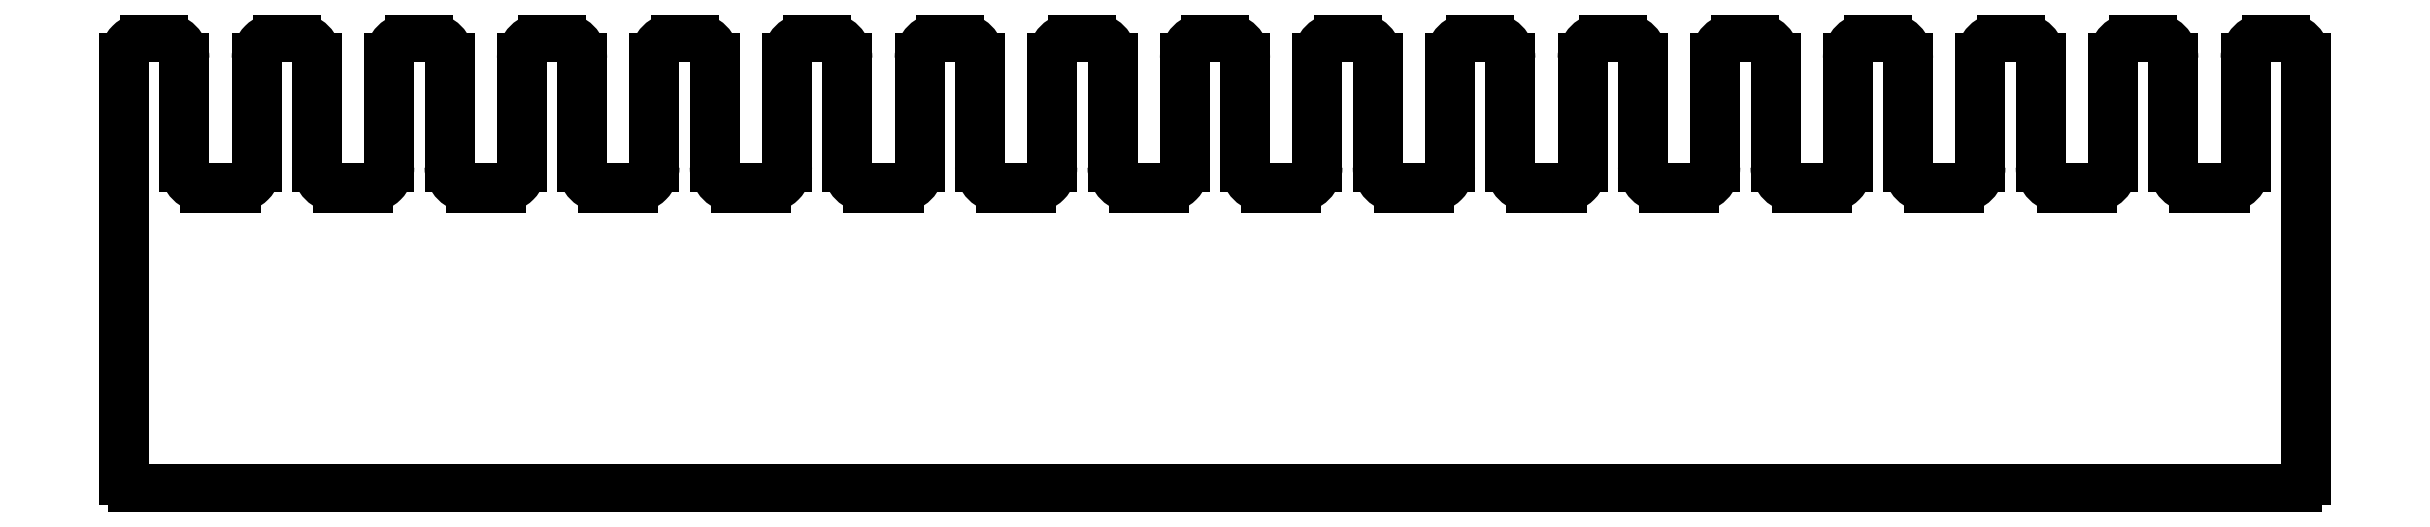
<metadata>
{"format":"dxf","ext":"dxf","renderer":"ezdxf+matplotlib","layout":"modelspace","background":"white","min_lineweight":24,"dpi":150}
</metadata>
<code>
0
SECTION
2
ENTITIES
0
POINT
8
0
10
0
20
0
30
0
0
POINT
8
0
10
0
20
0
30
0
0
POINT
8
0
10
0
20
75
30
0
0
POINT
8
0
10
22
20
75
30
0
0
POINT
8
0
10
22
20
0
30
0
0
POINT
8
0
10
44
20
75
30
0
0
POINT
8
0
10
44
20
0
30
0
0
POINT
8
0
10
66
20
75
30
0
0
POINT
8
0
10
66
20
0
30
0
0
POINT
8
0
10
88
20
75
30
0
0
POINT
8
0
10
88
20
0
30
0
0
POINT
8
0
10
110
20
75
30
0
0
POINT
8
0
10
110
20
0
30
0
0
POINT
8
0
10
132
20
75
30
0
0
POINT
8
0
10
132
20
0
30
0
0
POINT
8
0
10
154
20
75
30
0
0
POINT
8
0
10
154
20
0
30
0
0
POINT
8
0
10
176
20
75
30
0
0
POINT
8
0
10
176
20
0
30
0
0
POINT
8
0
10
198
20
75
30
0
0
POINT
8
0
10
198
20
0
30
0
0
POINT
8
0
10
220
20
75
30
0
0
POINT
8
0
10
220
20
0
30
0
0
POINT
8
0
10
242
20
75
30
0
0
POINT
8
0
10
242
20
0
30
0
0
POINT
8
0
10
264
20
75
30
0
0
POINT
8
0
10
264
20
0
30
0
0
POINT
8
0
10
286
20
75
30
0
0
POINT
8
0
10
286
20
0
30
0
0
POINT
8
0
10
308
20
75
30
0
0
POINT
8
0
10
308
20
0
30
0
0
POINT
8
0
10
330
20
75
30
0
0
POINT
8
0
10
330
20
0
30
0
0
POINT
8
0
10
362
20
0
30
0
0
POINT
8
0
10
352
20
75
30
0
0
LINE
8
0
10
1.5
20
0
30
0
11
10
21
0
31
0
0
LINE
8
0
10
10
20
53.5
30
0
11
10
21
71.5
31
0
0
LINE
8
0
10
6.5
20
75
30
0
11
3.5
21
75
31
0
0
LINE
8
0
10
2.22e-15
20
71.5
30
0
11
2.776e-16
21
1.5
31
0
0
LINE
8
0
10
10
20
0
30
0
11
22
21
0
31
0
0
LINE
8
0
10
18.5
20
50
30
0
11
13.5
21
50
31
0
0
ARC
8
0
10
3.5
20
71.5
30
0
40
3.5
210
0
220
-0
230
1
50
90
51
180
0
ARC
8
0
10
6.5
20
71.5
30
0
40
3.5
210
0
220
0
230
1
50
0
51
90
0
ARC
8
0
10
13.5
20
53.5
30
0
40
3.5
210
0
220
0
230
1
50
180
51
270
0
LINE
8
0
10
40.5
20
50
30
0
11
35.5
21
50
31
0
0
ARC
8
0
10
25.5
20
71.5
30
0
40
3.5
210
0
220
-0
230
1
50
90
51
180
0
LINE
8
0
10
32
20
0
30
0
11
44
21
0
31
0
0
LINE
8
0
10
22
20
71.5
30
0
11
22
21
53.5
31
0
0
LINE
8
0
10
32
20
53.5
30
0
11
32
21
71.5
31
0
0
ARC
8
0
10
28.5
20
71.5
30
0
40
3.5
210
0
220
0
230
1
50
0
51
90
0
ARC
8
0
10
35.5
20
53.5
30
0
40
3.5
210
0
220
0
230
1
50
180
51
270
0
LINE
8
0
10
22
20
0
30
0
11
32
21
0
31
0
0
LINE
8
0
10
28.5
20
75
30
0
11
25.5
21
75
31
0
0
LINE
8
0
10
62.5
20
50
30
0
11
57.5
21
50
31
0
0
ARC
8
0
10
47.5
20
71.5
30
0
40
3.5
210
0
220
-0
230
1
50
90
51
180
0
LINE
8
0
10
54
20
0
30
0
11
66
21
0
31
0
0
LINE
8
0
10
44
20
71.5
30
0
11
44
21
53.5
31
0
0
LINE
8
0
10
54
20
53.5
30
0
11
54
21
71.5
31
0
0
ARC
8
0
10
50.5
20
71.5
30
0
40
3.5
210
0
220
0
230
1
50
0
51
90
0
ARC
8
0
10
57.5
20
53.5
30
0
40
3.5
210
0
220
0
230
1
50
180
51
270
0
LINE
8
0
10
44
20
0
30
0
11
54
21
0
31
0
0
LINE
8
0
10
50.5
20
75
30
0
11
47.5
21
75
31
0
0
LINE
8
0
10
84.5
20
50
30
0
11
79.5
21
50
31
0
0
ARC
8
0
10
69.5
20
71.5
30
0
40
3.5
210
0
220
-0
230
1
50
90
51
180
0
LINE
8
0
10
76
20
0
30
0
11
88
21
0
31
0
0
LINE
8
0
10
66
20
71.5
30
0
11
66
21
53.5
31
0
0
LINE
8
0
10
76
20
53.5
30
0
11
76
21
71.5
31
0
0
ARC
8
0
10
72.5
20
71.5
30
0
40
3.5
210
0
220
0
230
1
50
0
51
90
0
ARC
8
0
10
79.5
20
53.5
30
0
40
3.5
210
0
220
0
230
1
50
180
51
270
0
LINE
8
0
10
66
20
0
30
0
11
76
21
0
31
0
0
LINE
8
0
10
72.5
20
75
30
0
11
69.5
21
75
31
0
0
LINE
8
0
10
106.5
20
50
30
0
11
101.5
21
50
31
0
0
ARC
8
0
10
91.5
20
71.5
30
0
40
3.5
210
0
220
-0
230
1
50
90
51
180
0
LINE
8
0
10
98
20
0
30
0
11
110
21
0
31
0
0
LINE
8
0
10
88
20
71.5
30
0
11
88
21
53.5
31
0
0
LINE
8
0
10
98
20
53.5
30
0
11
98
21
71.5
31
0
0
ARC
8
0
10
94.5
20
71.5
30
0
40
3.5
210
0
220
0
230
1
50
0
51
90
0
ARC
8
0
10
101.5
20
53.5
30
0
40
3.5
210
0
220
0
230
1
50
180
51
270
0
LINE
8
0
10
88
20
0
30
0
11
98
21
0
31
0
0
LINE
8
0
10
94.5
20
75
30
0
11
91.5
21
75
31
0
0
LINE
8
0
10
128.5
20
50
30
0
11
123.5
21
50
31
0
0
ARC
8
0
10
113.5
20
71.5
30
0
40
3.5
210
0
220
-0
230
1
50
90
51
180
0
LINE
8
0
10
120
20
0
30
0
11
132
21
0
31
0
0
LINE
8
0
10
110
20
71.5
30
0
11
110
21
53.5
31
0
0
LINE
8
0
10
120
20
53.5
30
0
11
120
21
71.5
31
0
0
ARC
8
0
10
116.5
20
71.5
30
0
40
3.5
210
0
220
0
230
1
50
0
51
90
0
ARC
8
0
10
123.5
20
53.5
30
0
40
3.5
210
0
220
0
230
1
50
180
51
270
0
LINE
8
0
10
110
20
0
30
0
11
120
21
0
31
0
0
LINE
8
0
10
116.5
20
75
30
0
11
113.5
21
75
31
0
0
LINE
8
0
10
150.5
20
50
30
0
11
145.5
21
50
31
0
0
ARC
8
0
10
135.5
20
71.5
30
0
40
3.5
210
0
220
-0
230
1
50
90
51
180
0
LINE
8
0
10
142
20
0
30
0
11
154
21
0
31
0
0
LINE
8
0
10
132
20
71.5
30
0
11
132
21
53.5
31
0
0
LINE
8
0
10
142
20
53.5
30
0
11
142
21
71.5
31
0
0
ARC
8
0
10
138.5
20
71.5
30
0
40
3.5
210
0
220
0
230
1
50
0
51
90
0
ARC
8
0
10
145.5
20
53.5
30
0
40
3.5
210
0
220
0
230
1
50
180
51
270
0
LINE
8
0
10
132
20
0
30
0
11
142
21
0
31
0
0
LINE
8
0
10
138.5
20
75
30
0
11
135.5
21
75
31
0
0
LINE
8
0
10
172.5
20
50
30
0
11
167.5
21
50
31
0
0
ARC
8
0
10
157.5
20
71.5
30
0
40
3.5
210
0
220
-0
230
1
50
90
51
180
0
LINE
8
0
10
164
20
0
30
0
11
176
21
0
31
0
0
LINE
8
0
10
154
20
71.5
30
0
11
154
21
53.5
31
0
0
LINE
8
0
10
164
20
53.5
30
0
11
164
21
71.5
31
0
0
ARC
8
0
10
160.5
20
71.5
30
0
40
3.5
210
0
220
0
230
1
50
0
51
90
0
ARC
8
0
10
167.5
20
53.5
30
0
40
3.5
210
0
220
0
230
1
50
180
51
270
0
LINE
8
0
10
154
20
0
30
0
11
164
21
0
31
0
0
LINE
8
0
10
160.5
20
75
30
0
11
157.5
21
75
31
0
0
LINE
8
0
10
194.5
20
50
30
0
11
189.5
21
50
31
0
0
ARC
8
0
10
179.5
20
71.5
30
0
40
3.5
210
0
220
-0
230
1
50
90
51
180
0
LINE
8
0
10
186
20
0
30
0
11
198
21
0
31
0
0
LINE
8
0
10
176
20
71.5
30
0
11
176
21
53.5
31
0
0
LINE
8
0
10
186
20
53.5
30
0
11
186
21
71.5
31
0
0
ARC
8
0
10
182.5
20
71.5
30
0
40
3.5
210
0
220
0
230
1
50
0
51
90
0
ARC
8
0
10
189.5
20
53.5
30
0
40
3.5
210
0
220
0
230
1
50
180
51
270
0
LINE
8
0
10
176
20
0
30
0
11
186
21
0
31
0
0
LINE
8
0
10
182.5
20
75
30
0
11
179.5
21
75
31
0
0
LINE
8
0
10
216.5
20
50
30
0
11
211.5
21
50
31
0
0
ARC
8
0
10
201.5
20
71.5
30
0
40
3.5
210
0
220
-0
230
1
50
90
51
180
0
LINE
8
0
10
208
20
0
30
0
11
220
21
0
31
0
0
LINE
8
0
10
198
20
71.5
30
0
11
198
21
53.5
31
0
0
LINE
8
0
10
208
20
53.5
30
0
11
208
21
71.5
31
0
0
ARC
8
0
10
204.5
20
71.5
30
0
40
3.5
210
0
220
0
230
1
50
0
51
90
0
ARC
8
0
10
211.5
20
53.5
30
0
40
3.5
210
0
220
0
230
1
50
180
51
270
0
LINE
8
0
10
198
20
0
30
0
11
208
21
0
31
0
0
LINE
8
0
10
204.5
20
75
30
0
11
201.5
21
75
31
0
0
LINE
8
0
10
238.5
20
50
30
0
11
233.5
21
50
31
0
0
ARC
8
0
10
223.5
20
71.5
30
0
40
3.5
210
0
220
-0
230
1
50
90
51
180
0
LINE
8
0
10
230
20
0
30
0
11
242
21
0
31
0
0
LINE
8
0
10
220
20
71.5
30
0
11
220
21
53.5
31
0
0
LINE
8
0
10
230
20
53.5
30
0
11
230
21
71.5
31
0
0
ARC
8
0
10
226.5
20
71.5
30
0
40
3.5
210
0
220
0
230
1
50
0
51
90
0
ARC
8
0
10
233.5
20
53.5
30
0
40
3.5
210
0
220
0
230
1
50
180
51
270
0
LINE
8
0
10
220
20
0
30
0
11
230
21
0
31
0
0
LINE
8
0
10
226.5
20
75
30
0
11
223.5
21
75
31
0
0
LINE
8
0
10
260.5
20
50
30
0
11
255.5
21
50
31
0
0
ARC
8
0
10
245.5
20
71.5
30
0
40
3.5
210
0
220
-0
230
1
50
90
51
180
0
LINE
8
0
10
252
20
0
30
0
11
264
21
0
31
0
0
LINE
8
0
10
242
20
71.5
30
0
11
242
21
53.5
31
0
0
LINE
8
0
10
252
20
53.5
30
0
11
252
21
71.5
31
0
0
ARC
8
0
10
248.5
20
71.5
30
0
40
3.5
210
0
220
0
230
1
50
0
51
90
0
ARC
8
0
10
255.5
20
53.5
30
0
40
3.5
210
0
220
0
230
1
50
180
51
270
0
LINE
8
0
10
242
20
0
30
0
11
252
21
0
31
0
0
LINE
8
0
10
248.5
20
75
30
0
11
245.5
21
75
31
0
0
LINE
8
0
10
282.5
20
50
30
0
11
277.5
21
50
31
0
0
ARC
8
0
10
267.5
20
71.5
30
0
40
3.5
210
0
220
-0
230
1
50
90
51
180
0
LINE
8
0
10
274
20
0
30
0
11
286
21
0
31
0
0
LINE
8
0
10
264
20
71.5
30
0
11
264
21
53.5
31
0
0
LINE
8
0
10
274
20
53.5
30
0
11
274
21
71.5
31
0
0
ARC
8
0
10
270.5
20
71.5
30
0
40
3.5
210
0
220
0
230
1
50
0
51
90
0
ARC
8
0
10
277.5
20
53.5
30
0
40
3.5
210
0
220
0
230
1
50
180
51
270
0
LINE
8
0
10
264
20
0
30
0
11
274
21
0
31
0
0
LINE
8
0
10
270.5
20
75
30
0
11
267.5
21
75
31
0
0
LINE
8
0
10
304.5
20
50
30
0
11
299.5
21
50
31
0
0
ARC
8
0
10
289.5
20
71.5
30
0
40
3.5
210
0
220
-0
230
1
50
90
51
180
0
LINE
8
0
10
296
20
0
30
0
11
308
21
0
31
0
0
LINE
8
0
10
286
20
71.5
30
0
11
286
21
53.5
31
0
0
LINE
8
0
10
296
20
53.5
30
0
11
296
21
71.5
31
0
0
ARC
8
0
10
292.5
20
71.5
30
0
40
3.5
210
0
220
0
230
1
50
0
51
90
0
ARC
8
0
10
299.5
20
53.5
30
0
40
3.5
210
0
220
0
230
1
50
180
51
270
0
LINE
8
0
10
286
20
0
30
0
11
296
21
0
31
0
0
LINE
8
0
10
292.5
20
75
30
0
11
289.5
21
75
31
0
0
LINE
8
0
10
326.5
20
50
30
0
11
321.5
21
50
31
0
0
ARC
8
0
10
311.5
20
71.5
30
0
40
3.5
210
0
220
-0
230
1
50
90
51
180
0
LINE
8
0
10
318
20
0
30
0
11
330
21
0
31
0
0
LINE
8
0
10
308
20
71.5
30
0
11
308
21
53.5
31
0
0
LINE
8
0
10
318
20
53.5
30
0
11
318
21
71.5
31
0
0
ARC
8
0
10
314.5
20
71.5
30
0
40
3.5
210
0
220
0
230
1
50
0
51
90
0
ARC
8
0
10
321.5
20
53.5
30
0
40
3.5
210
0
220
0
230
1
50
180
51
270
0
LINE
8
0
10
308
20
0
30
0
11
318
21
0
31
0
0
LINE
8
0
10
314.5
20
75
30
0
11
311.5
21
75
31
0
0
LINE
8
0
10
348.5
20
50
30
0
11
343.5
21
50
31
0
0
ARC
8
0
10
333.5
20
71.5
30
0
40
3.5
210
0
220
-0
230
1
50
90
51
180
0
LINE
8
0
10
340
20
0
30
0
11
352
21
0
31
0
0
LINE
8
0
10
330
20
71.5
30
0
11
330
21
53.5
31
0
0
LINE
8
0
10
340
20
53.5
30
0
11
340
21
71.5
31
0
0
ARC
8
0
10
336.5
20
71.5
30
0
40
3.5
210
0
220
0
230
1
50
0
51
90
0
ARC
8
0
10
343.5
20
53.5
30
0
40
3.5
210
0
220
0
230
1
50
180
51
270
0
LINE
8
0
10
330
20
0
30
0
11
340
21
0
31
0
0
LINE
8
0
10
336.5
20
75
30
0
11
333.5
21
75
31
0
0
LINE
8
0
10
352
20
0
30
0
11
360.5
21
0
31
0
0
LINE
8
0
10
362
20
1.5
30
0
11
362
21
71.5
31
0
0
LINE
8
0
10
358.5
20
75
30
0
11
355.5
21
75
31
0
0
LINE
8
0
10
352
20
71.5
30
0
11
352
21
53.5
31
0
0
ARC
8
0
10
355.5
20
71.5
30
0
40
3.5
210
0
220
-0
230
1
50
90
51
180
0
ARC
8
0
10
358.5
20
71.5
30
0
40
3.5
210
0
220
-0
230
1
50
0
51
90
0
ARC
8
0
10
18.5
20
53.5
30
0
40
3.5
210
0
220
0
230
1
50
-90
51
0
0
ARC
8
0
10
40.5
20
53.5
30
0
40
3.5
210
0
220
0
230
1
50
-90
51
0
0
ARC
8
0
10
62.5
20
53.5
30
0
40
3.5
210
0
220
0
230
1
50
-90
51
0
0
ARC
8
0
10
84.5
20
53.5
30
0
40
3.5
210
0
220
0
230
1
50
-90
51
0
0
ARC
8
0
10
106.5
20
53.5
30
0
40
3.5
210
0
220
0
230
1
50
-90
51
0
0
ARC
8
0
10
128.5
20
53.5
30
0
40
3.5
210
0
220
0
230
1
50
-90
51
0
0
ARC
8
0
10
150.5
20
53.5
30
0
40
3.5
210
0
220
0
230
1
50
-90
51
0
0
ARC
8
0
10
172.5
20
53.5
30
0
40
3.5
210
0
220
0
230
1
50
-90
51
0
0
ARC
8
0
10
194.5
20
53.5
30
0
40
3.5
210
-0
220
0
230
1
50
270
51
360
0
ARC
8
0
10
216.5
20
53.5
30
0
40
3.5
210
0
220
0
230
1
50
-90
51
0
0
ARC
8
0
10
238.5
20
53.5
30
0
40
3.5
210
0
220
0
230
1
50
-90
51
0
0
ARC
8
0
10
260.5
20
53.5
30
0
40
3.5
210
-0
220
0
230
1
50
270
51
360
0
ARC
8
0
10
282.5
20
53.5
30
0
40
3.5
210
0
220
0
230
1
50
-90
51
0
0
ARC
8
0
10
304.5
20
53.5
30
0
40
3.5
210
0
220
0
230
1
50
-90
51
0
0
ARC
8
0
10
326.5
20
53.5
30
0
40
3.5
210
-0
220
0
230
1
50
-90
51
0
0
ARC
8
0
10
348.5
20
53.5
30
0
40
3.5
210
-0
220
0
230
1
50
270
51
360
0
ARC
8
0
10
1.5
20
1.5
30
0
40
1.5
210
0
220
0
230
1
50
180
51
270
0
ARC
8
0
10
360.5
20
1.5
30
0
40
1.5
210
0
220
0
230
1
50
270
51
360
0
ENDSEC
0
EOF

</code>
